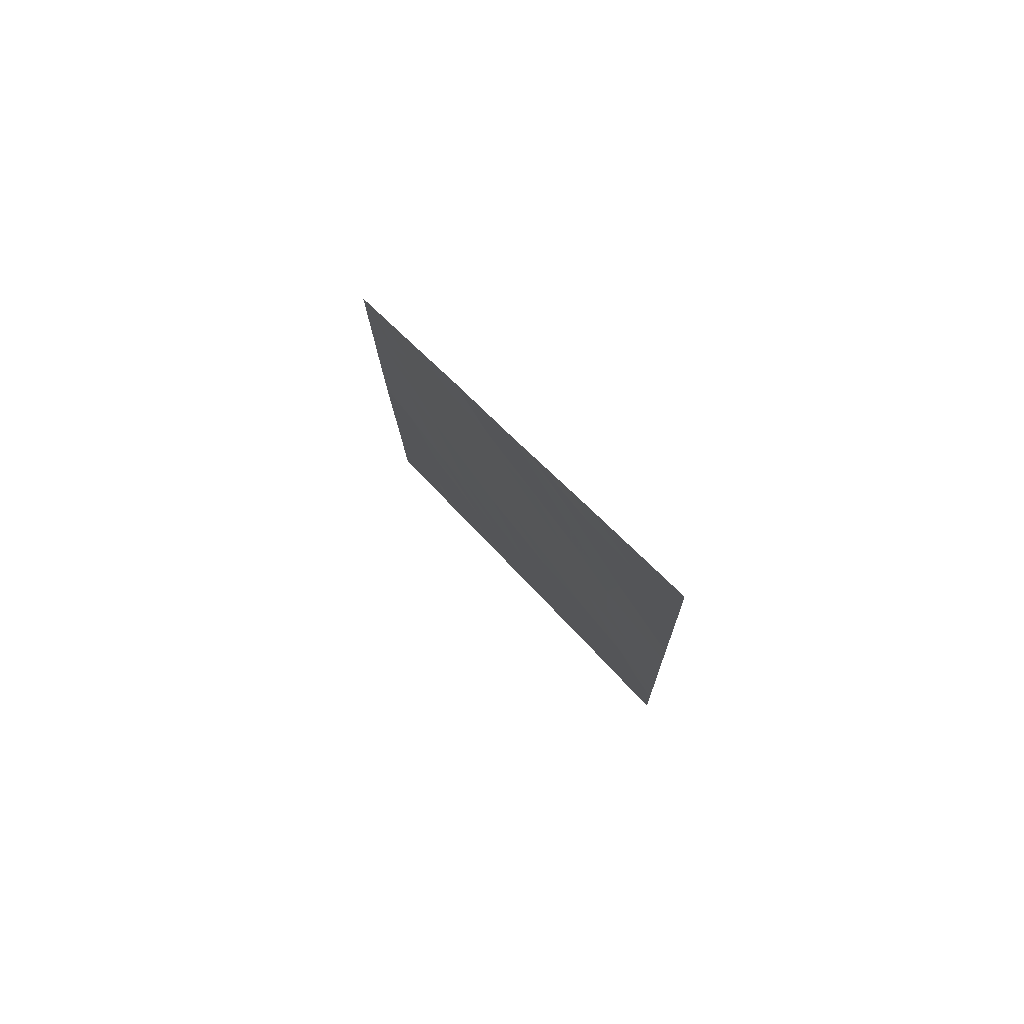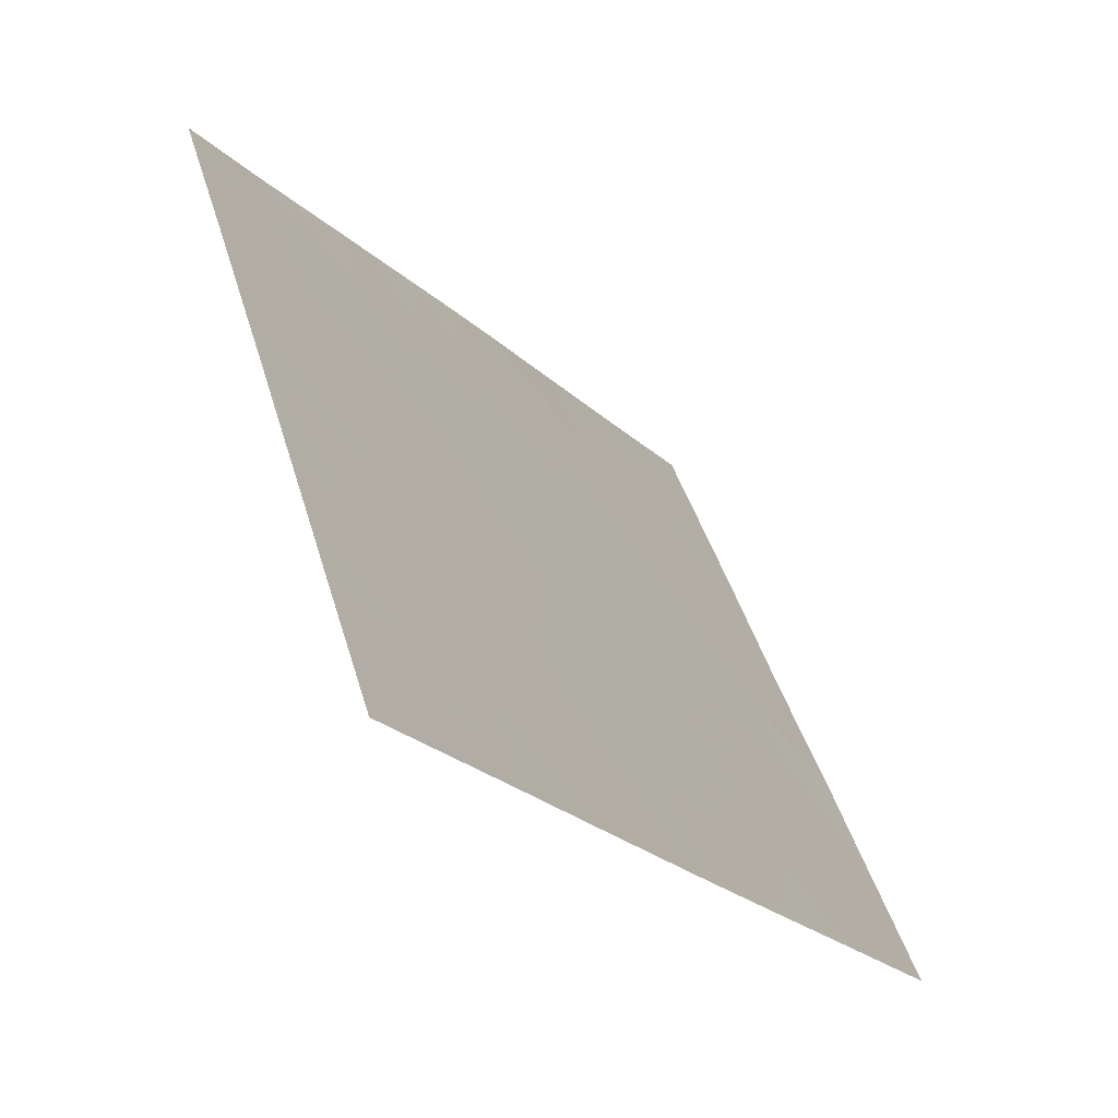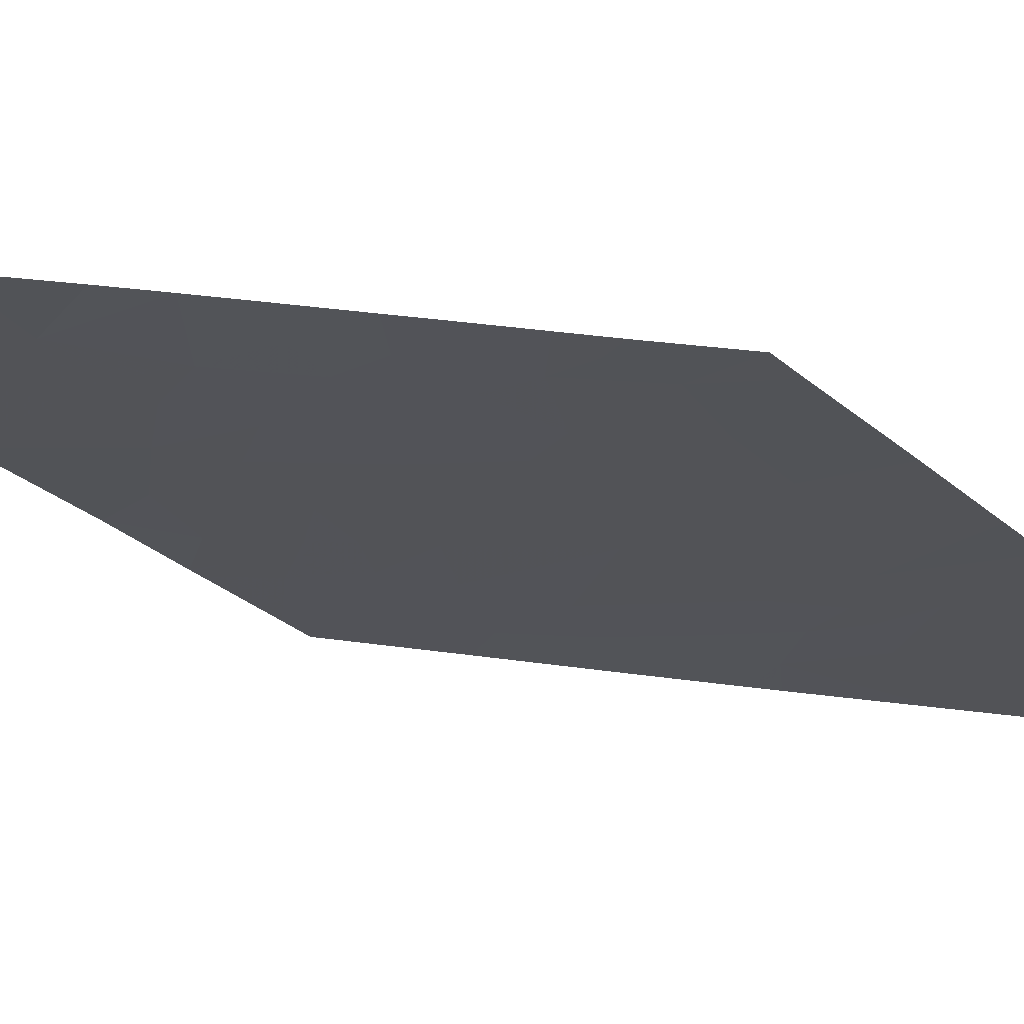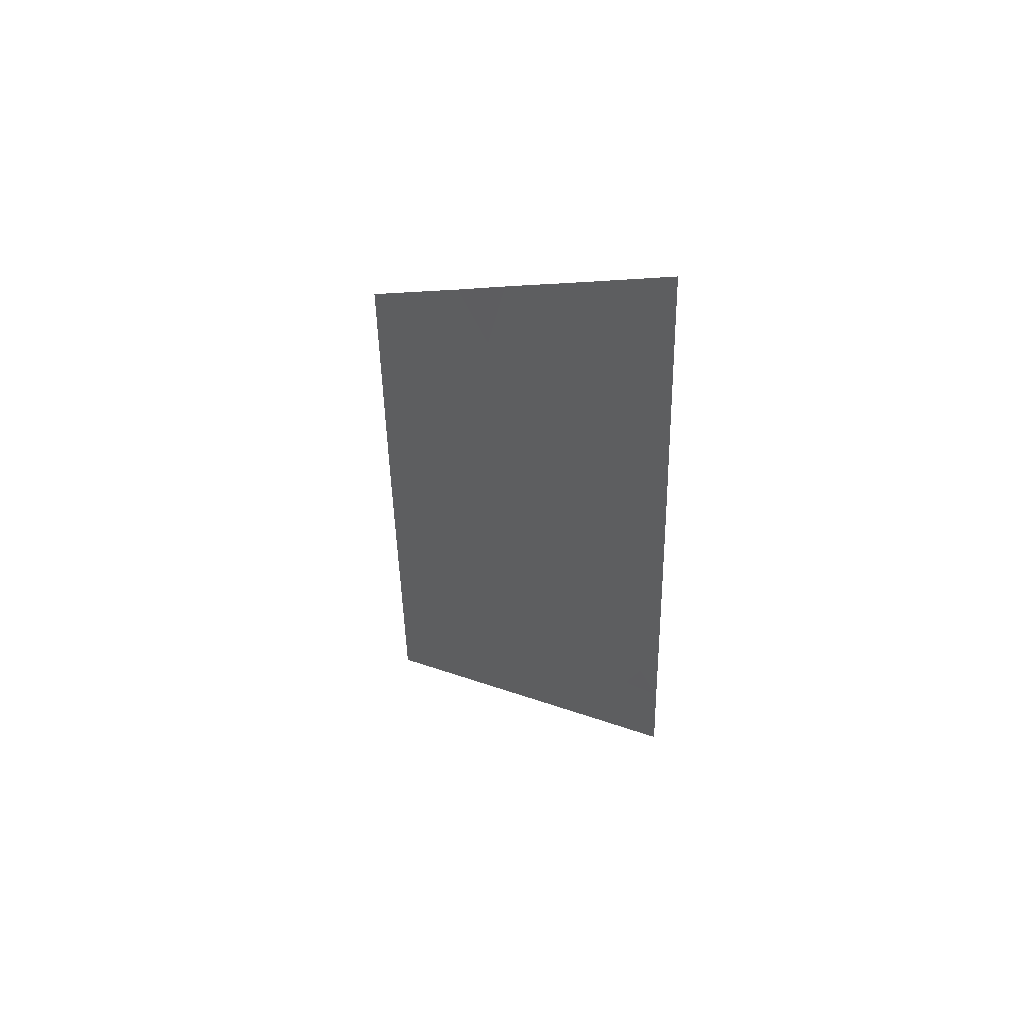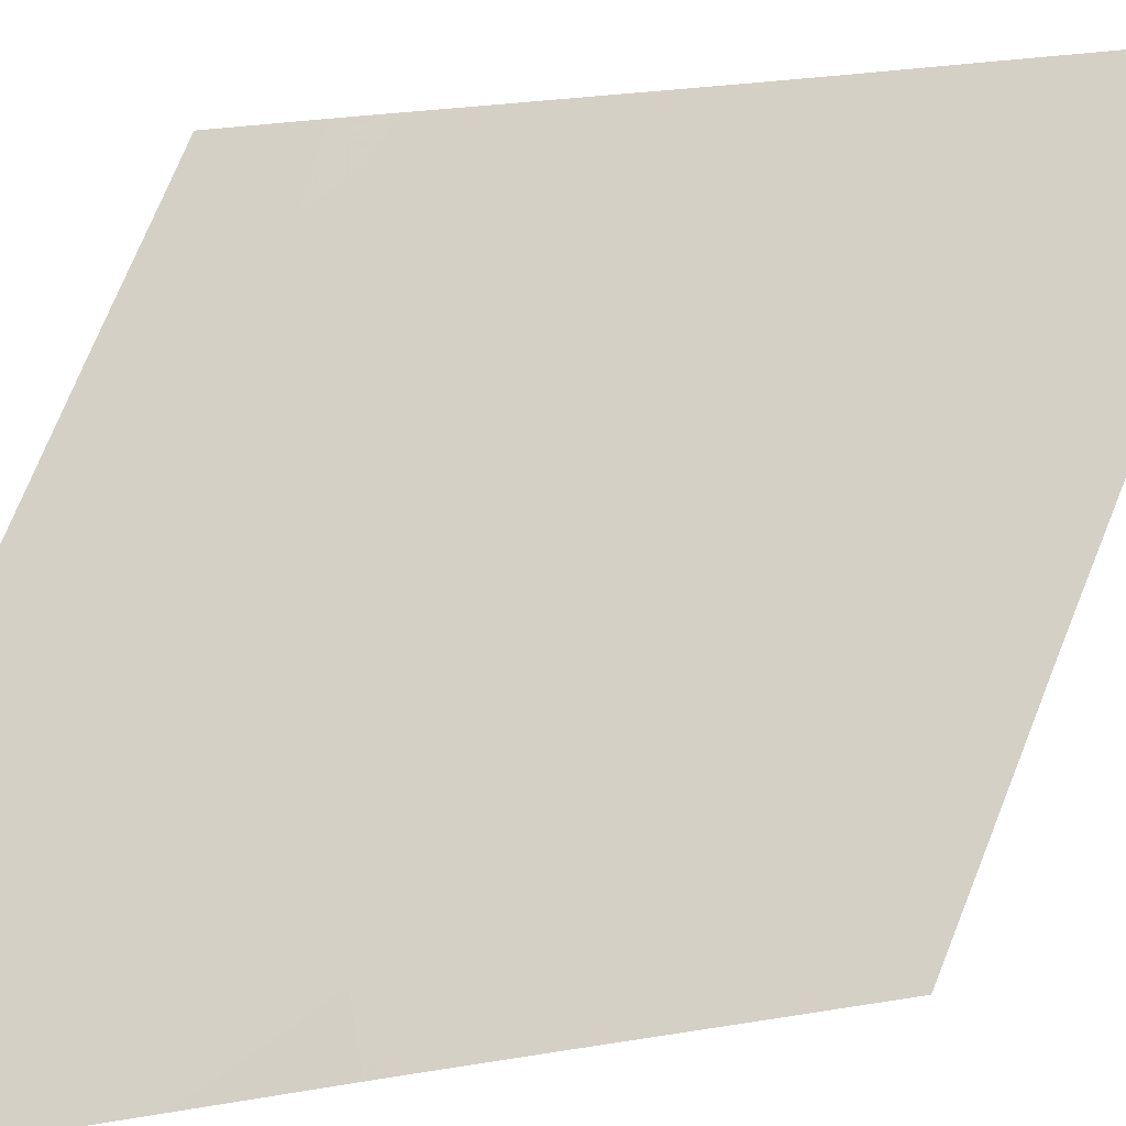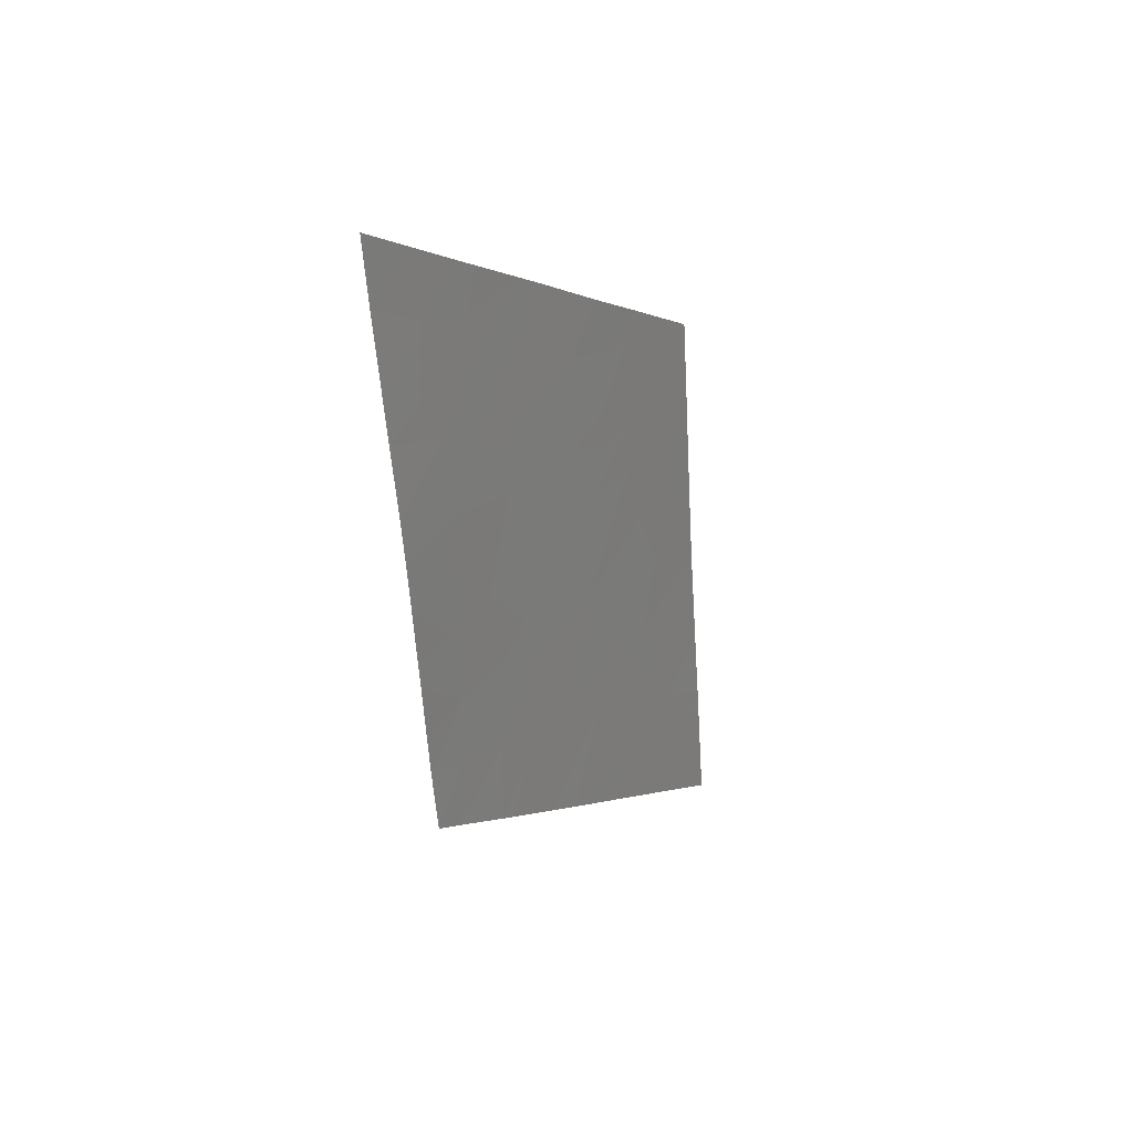
<metadata>
{"format":"obj","ext":"obj","renderer":"f3d","projection":"perspective","resolution":1024,"background":"white","views":[{"elev":72.1,"azim":107.9,"up":"+Z"},{"elev":-16.4,"azim":-151.3,"up":"+Y"},{"elev":34.0,"azim":104.4,"up":"+Y"},{"elev":40.7,"azim":108.5,"up":"+Z"},{"elev":22.7,"azim":-103.6,"up":"+Y"},{"elev":33.8,"azim":179.0,"up":"+Z"}]}
</metadata>
<code>
v -23.34 21.27 -3.43
v -23.73 20.65 -3.134
v -23.62 20.92 -4.008
v -23.88 20.47 -3.619
v -23.94 20.35 -3.177
v -23.96 20.28 -2.725
v -23.84 20.46 -2.8
v -24.13 20 -2.558
v -24.02 20.16 -2.538
v -23.96 20.24 -2.274
v -23.19 21.3 -1.408
v -23.11 21.46 -1.7
v -23.32 21.14 -1.779
v -23.22 21.33 -2.135
v -23.6 20.71 -1.605
v -23.67 20.59 -1.392
v -23.45 20.93 -1.546
v -22.68 22.33 -4.005
v -22.42 22.7 -3.855
v -22.7 22.23 -3.355
v -22.41 22.66 -3.329
v -22.31 22.84 -3.572
v -22.53 22.56 -4.209
v -23.83 20.78 -5.796
v -23.49 21.25 -5.462
v -23.67 20.97 -5.254
v -23.63 20.93 -4.368
v -23.73 20.79 -4.45
v -23.8 20.65 -4.163
v -23.84 20.44 -2.544
v -24.17 20.07 -3.954
v -24.21 20 -3.851
v -24.03 20.29 -4.019
v -22.36 22.84 -4.326
v -22.68 22.39 -4.651
v -22.66 22.03 -0.6809
v -22.61 22.12 -0.887
v -22.52 22.23 -0.5771
v -22.09 23 -1.653
v -22.04 23 -1.098
v -22.36 22.55 -1.314
v -22.46 22.46 -1.92
v -22.66 22.12 -1.678
v -22.76 22.02 -2.07
v -22.17 23 -2.973
v -22.19 23 -3.412
v -22.35 22.7 -2.748
v -22.85 21.73 -0.5741
v -22.57 22.12 -0.2979
v -23.41 21.06 -2.266
v -23.43 21 -2.013
v -23.58 21.04 -4.764
v -23.91 20.53 -4.529
v -24.17 20 -3.231
v -24.13 20 -2.569
v -22.21 23 -3.691
v -23.23 21.62 -5.199
v -23.49 21.21 -5.072
v -22.21 22.75 -1.128
v -22.97 21.84 -3.493
v -22.86 21.97 -3.159
v -23.38 20.99 -1.106
v -23.01 21.5 -0.7395
v -22.91 21.74 -1.543
v -23.4 21.11 -2.634
v -23.64 20.74 -2.648
v -23.6 20.77 -2.281
v -24.03 20.4 -5.053
v -23.98 20.14 -1.708
v -23.8 20.44 -2.025
v -24.33 20 -5.554
v -23.98 20.57 -5.945
v -24 20.48 -5.452
v -24.13 20 -2.561
v -24.08 20 -1.81
v -22.02 23 -0.7414
v -22.25 22.62 -0.4229
v -22.23 22.71 -0.9716
v -23.16 21.51 -3.046
v -22.92 21.82 -2.625
v -22.31 22.72 -2.342
v -22.13 23 -2.357
v -22.2 22.64 0.07669
v -22.48 22.25 -0.2032
v -21.98 23 -0.1697
v -23.07 21.85 -5.035
v -23.42 21.27 -4.493
v -22.96 21.7 -1.916
v -22.54 22.3 -1.549
v -22.81 22.1 -3.767
v -22.91 22 -4.218
v -23.18 21.6 -4.294
v -24.21 20 -3.949
v -24.38 20 -6.352
v -24.07 20.43 -6.042
v -24.34 20 -5.747
v -23.68 20.61 -1.836
v -21.94 23 0.332
v -22.62 22.29 -2.716
v -22.75 22.29 -4.72
v -24.22 20 -4.003
v -22.15 23 -2.764
v -22.48 22.48 -2.461
v -23.68 20.57 -1.405
v -22.52 22.47 -3.037
v -22.97 21.56 -0.6946
v -22.67 22.07 -1.278
v -22.11 23 -1.991
v -24.27 20 -4.729
v -24.31 20 -5.305
v -23.71 20.53 -1.433
v -22.24 23 -4.21
f 3 1 2
f 2 4 3
f 7 6 5
f 5 2 7
f 10 8 9
f 13 12 11
f 13 14 12
f 17 16 15
f 21 18 19
f 21 20 18
f 21 19 22
f 18 23 19
f 26 24 25
f 29 28 27
f 30 6 7
f 33 32 31
f 35 34 23
f 38 36 37
f 41 39 40
f 44 42 43
f 21 46 45
f 45 47 21
f 13 11 17
f 29 27 3
f 38 49 48
f 23 34 19
f 51 50 14
f 28 53 52
f 54 5 6
f 6 55 54
f 56 46 22
f 33 29 4
f 58 26 57
f 28 52 27
f 41 40 59
f 20 61 60
f 11 63 62
f 11 12 64
f 67 66 65
f 17 62 16
f 17 11 62
f 52 68 26
f 52 53 68
f 30 9 6
f 70 69 10
f 73 71 72
f 9 8 74
f 55 9 74
f 56 22 19
f 75 8 10
f 10 69 75
f 78 76 77
f 77 38 78
f 61 80 79
f 79 60 61
f 47 82 81
f 77 83 84
f 77 85 83
f 4 29 3
f 87 57 86
f 87 52 57
f 88 64 12
f 12 14 88
f 66 2 1
f 1 65 66
f 30 10 9
f 42 89 43
f 91 18 90
f 60 1 92
f 92 91 60
f 78 37 41
f 78 38 37
f 3 92 1
f 3 87 92
f 31 32 93
f 65 1 79
f 51 14 13
f 88 44 64
f 6 9 55
f 96 94 95
f 26 25 57
f 88 80 44
f 88 14 80
f 51 15 97
f 97 67 51
f 85 98 83
f 99 44 80
f 91 100 35
f 35 18 91
f 67 30 66
f 31 93 101
f 47 45 102
f 36 48 37
f 66 7 2
f 66 30 7
f 38 84 49
f 38 48 36
f 38 77 84
f 103 99 47
f 4 2 5
f 52 26 58
f 16 104 15
f 78 41 59
f 105 20 21
f 21 47 105
f 99 80 61
f 61 20 99
f 20 90 18
f 67 97 70
f 78 59 40
f 78 40 76
f 18 35 23
f 64 106 63
f 64 107 106
f 107 89 41
f 41 89 42
f 81 82 108
f 108 42 81
f 44 43 64
f 47 102 82
f 50 65 14
f 43 89 107
f 37 48 106
f 106 107 37
f 41 37 107
f 51 17 15
f 51 13 17
f 87 86 92
f 52 58 57
f 87 3 27
f 33 101 109
f 109 53 33
f 68 109 110
f 71 95 72
f 71 96 95
f 68 73 26
f 103 81 42
f 103 47 81
f 103 42 44
f 44 99 103
f 105 47 99
f 73 72 24
f 24 26 73
f 53 28 29
f 33 31 101
f 52 87 27
f 91 92 86
f 11 64 63
f 64 43 107
f 21 22 46
f 73 110 71
f 73 68 110
f 20 60 90
f 97 69 70
f 97 111 69
f 111 97 15
f 76 85 77
f 33 53 29
f 112 19 34
f 112 56 19
f 104 111 15
f 91 86 100
f 67 50 51
f 30 70 10
f 30 67 70
f 4 5 54
f 4 54 32
f 32 33 4
f 105 99 20
f 53 109 68
f 14 79 80
f 14 65 79
f 50 67 65
f 91 90 60
f 41 108 39
f 41 42 108
f 60 79 1

</code>
